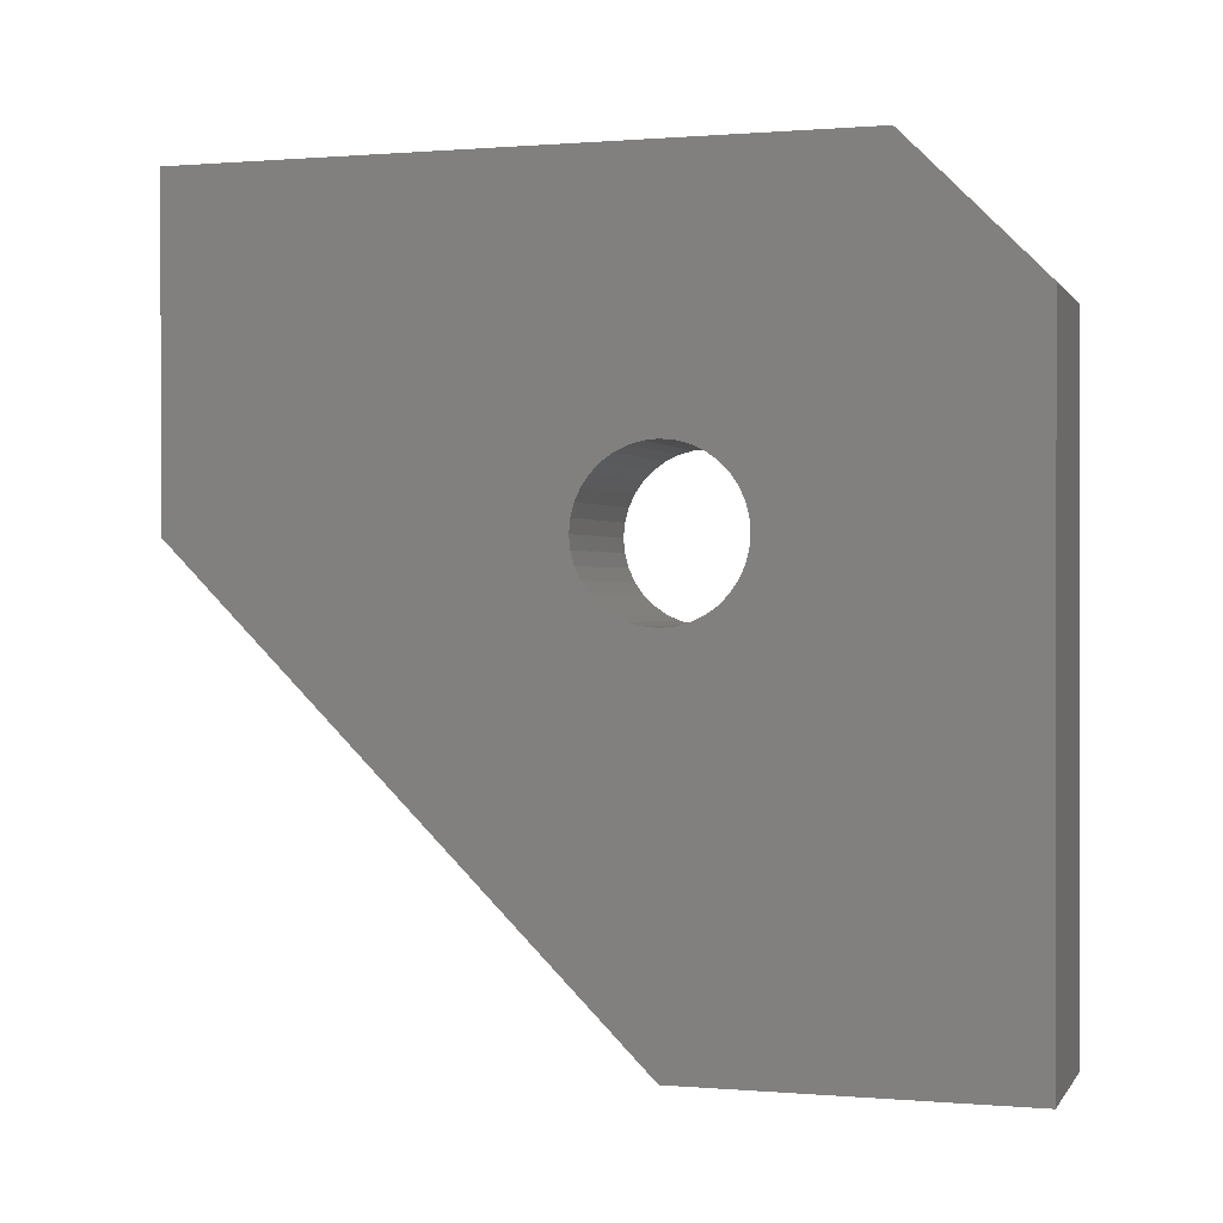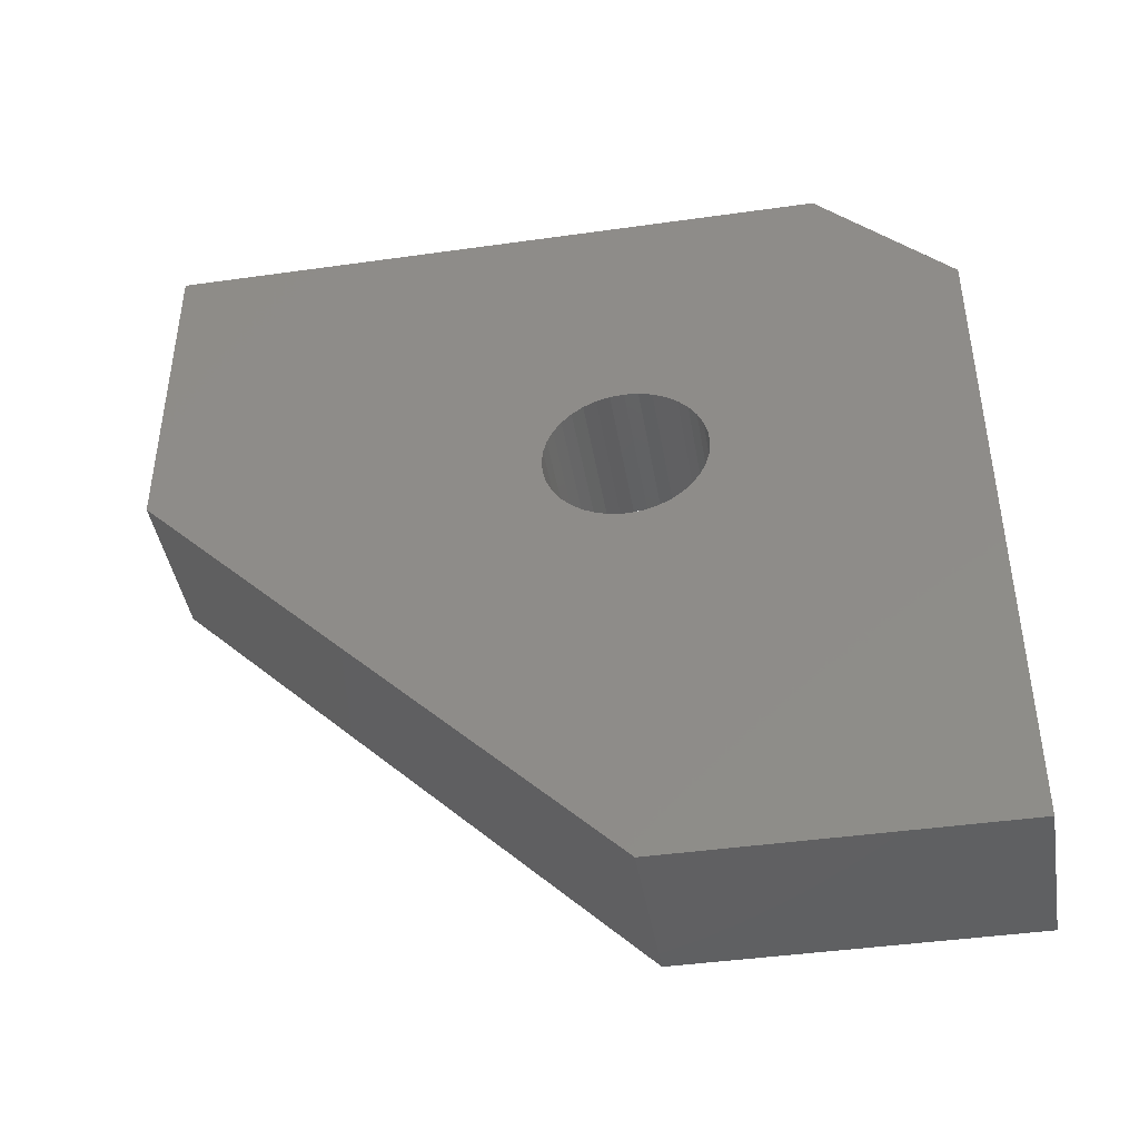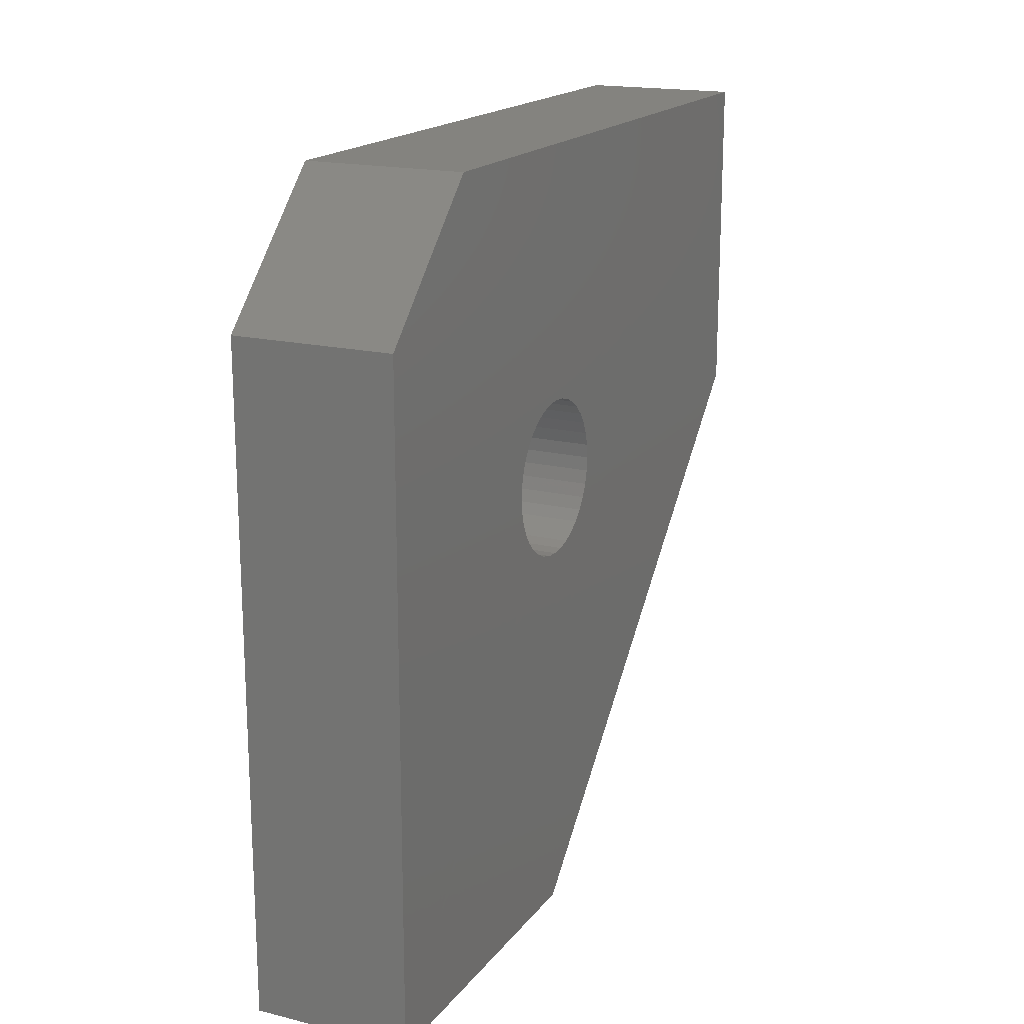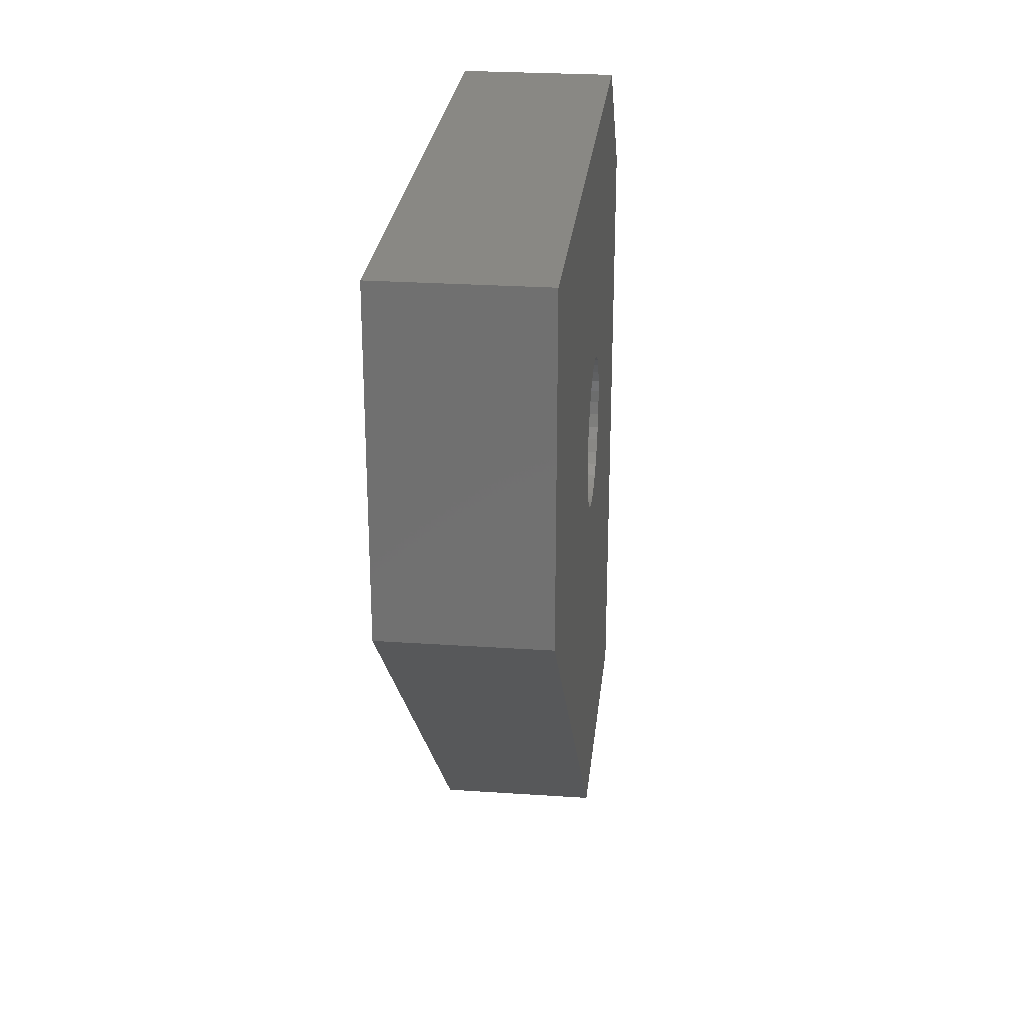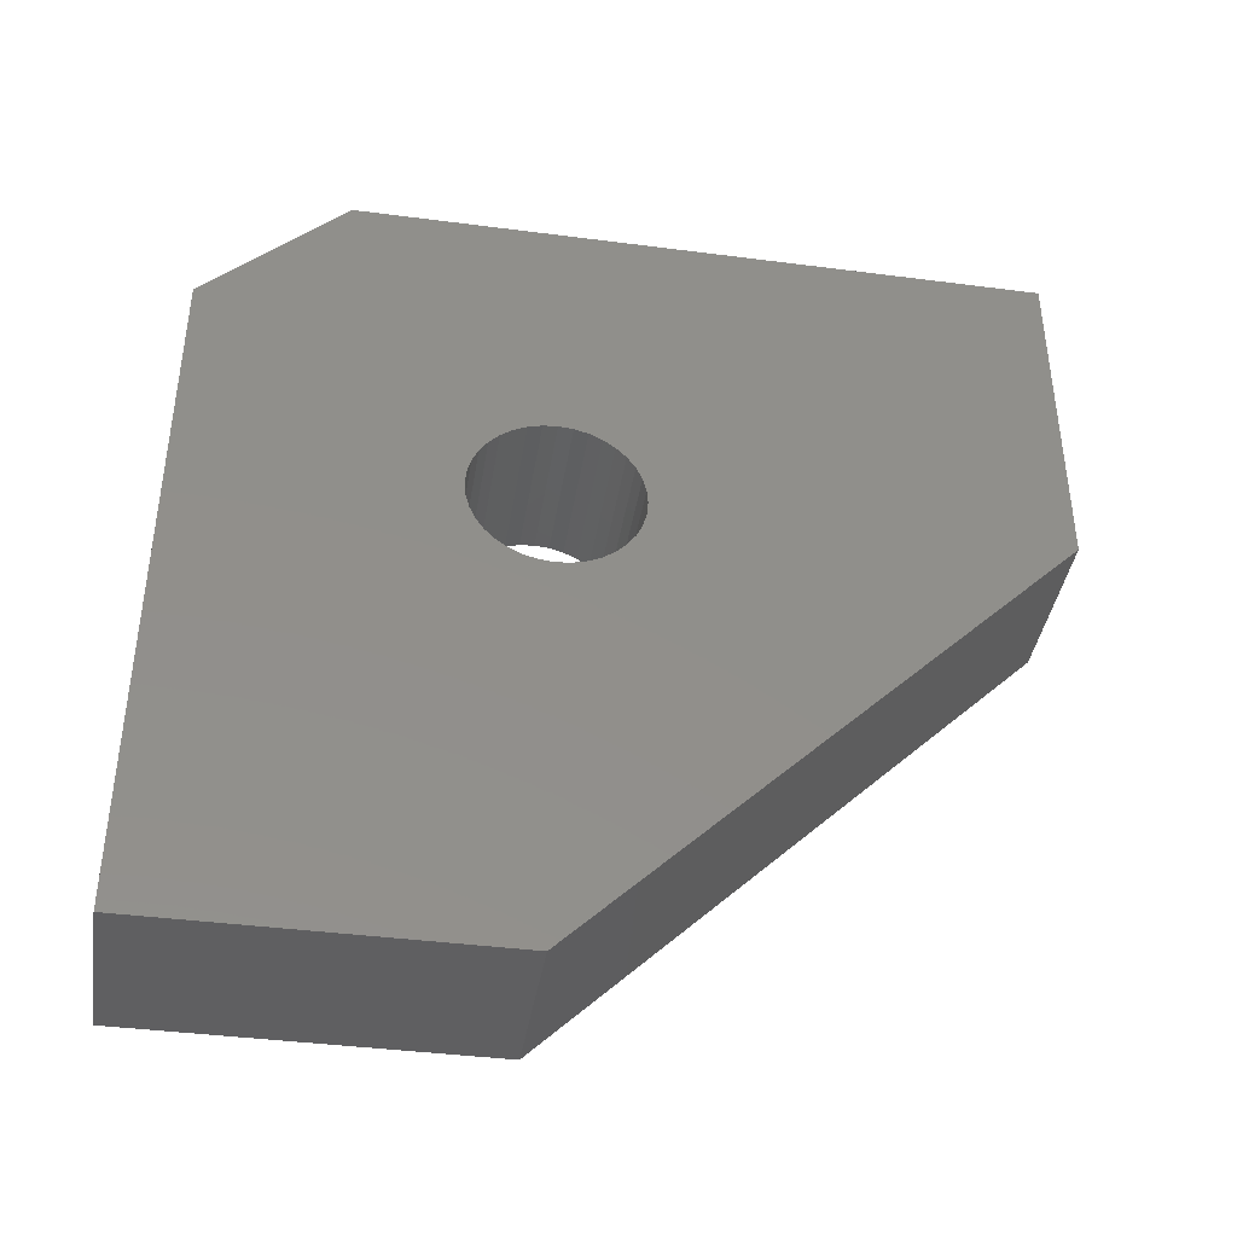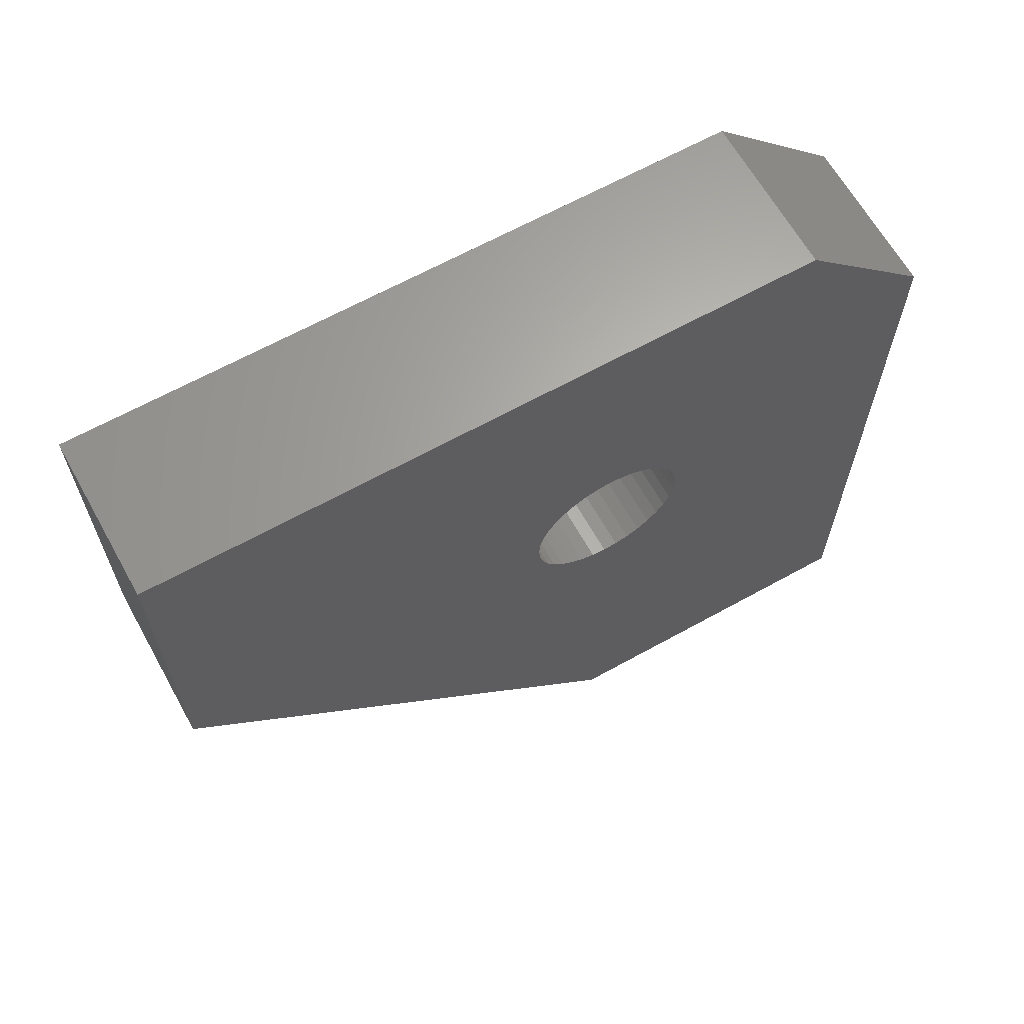
<metadata>
{"format":"stl","ext":"stl","renderer":"f3d","projection":"perspective","resolution":1024,"background":"white","views":[{"elev":0.4,"azim":107.3,"up":"+Z"},{"elev":-43.0,"azim":-80.5,"up":"+Y"},{"elev":17.9,"azim":-154.6,"up":"+Z"},{"elev":26.3,"azim":6.1,"up":"+Z"},{"elev":-40.2,"azim":-99.1,"up":"+Z"},{"elev":64.7,"azim":-119.2,"up":"+Y"}]}
</metadata>
<code>
# stl→obj: 84 verts, 168 faces
v 2360 914.4 1812
v 2360 914.4 1762
v 2348 914.4 1812
v 2348 914.4 1762
v 2348 904.4 1822
v 2348 854.4 1822
v 2360 904.4 1822
v 2360 854.4 1822
v 2360 854.4 1797
v 2348 854.4 1797
v 2348 889.4 1762
v 2360 889.4 1762
v 2360 894.6 1800
v 2360 895.1 1799
v 2360 895.3 1798
v 2360 895.1 1795
v 2360 895.3 1796
v 2360 895.4 1797
v 2360 894.6 1794
v 2360 894 1794
v 2360 893.3 1793
v 2360 884.2 1794
v 2360 883.8 1795
v 2360 883.5 1796
v 2360 889.4 1803
v 2360 890.5 1803
v 2360 891.5 1803
v 2360 890.5 1791
v 2360 891.5 1792
v 2360 892.4 1792
v 2360 889.4 1791
v 2360 888.4 1791
v 2360 887.4 1792
v 2360 883.4 1797
v 2360 883.5 1798
v 2360 883.8 1799
v 2360 886.4 1792
v 2360 885.6 1793
v 2360 884.8 1794
v 2360 884.2 1800
v 2360 884.8 1801
v 2360 885.6 1802
v 2360 886.4 1803
v 2360 887.4 1803
v 2360 888.4 1803
v 2360 892.4 1803
v 2360 893.3 1802
v 2360 894 1801
v 2348 895.4 1797
v 2348 895.3 1798
v 2348 895.1 1799
v 2348 891.5 1803
v 2348 890.5 1803
v 2348 892.4 1803
v 2348 886.4 1792
v 2348 887.4 1792
v 2348 888.4 1791
v 2348 892.4 1792
v 2348 893.3 1793
v 2348 894 1794
v 2348 889.4 1791
v 2348 890.5 1791
v 2348 891.5 1792
v 2348 894.6 1794
v 2348 895.1 1795
v 2348 895.3 1796
v 2348 894.6 1800
v 2348 894 1801
v 2348 893.3 1802
v 2348 887.4 1803
v 2348 888.4 1803
v 2348 889.4 1803
v 2348 886.4 1803
v 2348 885.6 1802
v 2348 884.8 1801
v 2348 883.8 1795
v 2348 883.5 1796
v 2348 883.4 1797
v 2348 884.2 1794
v 2348 884.8 1794
v 2348 885.6 1793
v 2348 884.2 1800
v 2348 883.8 1799
v 2348 883.5 1798
f 1 2 3
f 3 2 4
f 5 6 7
f 7 6 8
f 9 8 10
f 10 8 6
f 11 4 12
f 12 4 2
f 13 14 1
f 1 14 15
f 16 2 17
f 17 2 1
f 17 1 18
f 18 1 15
f 16 19 2
f 2 19 20
f 2 20 21
f 22 23 9
f 9 23 24
f 25 26 7
f 7 26 27
f 28 12 29
f 29 12 2
f 29 2 30
f 30 2 21
f 28 31 12
f 12 31 32
f 12 32 33
f 24 34 9
f 9 34 35
f 9 35 8
f 8 35 36
f 33 37 12
f 12 37 38
f 12 38 9
f 9 38 39
f 9 39 22
f 36 40 8
f 8 40 41
f 8 41 42
f 42 43 8
f 8 43 44
f 8 44 7
f 7 44 45
f 7 45 25
f 27 46 7
f 7 46 47
f 7 47 1
f 1 47 48
f 1 48 13
f 49 50 3
f 3 50 51
f 52 53 5
f 52 5 54
f 55 56 11
f 11 56 57
f 58 59 4
f 4 59 60
f 57 61 11
f 11 61 62
f 11 62 4
f 4 62 63
f 4 63 58
f 60 64 4
f 4 64 65
f 4 65 3
f 3 65 66
f 3 66 49
f 51 67 3
f 3 67 68
f 3 68 5
f 5 68 69
f 5 69 54
f 70 6 71
f 71 6 5
f 71 5 72
f 72 5 53
f 70 73 6
f 6 73 74
f 6 74 75
f 76 10 77
f 77 10 78
f 76 79 10
f 10 79 80
f 10 80 11
f 11 80 81
f 11 81 55
f 75 82 6
f 6 82 83
f 6 83 10
f 10 83 84
f 10 84 78
f 10 11 9
f 9 11 12
f 3 5 1
f 1 5 7
f 15 49 18
f 18 49 66
f 18 66 17
f 17 66 65
f 17 65 16
f 16 65 64
f 16 64 19
f 19 64 60
f 19 60 20
f 20 60 59
f 20 59 21
f 21 59 58
f 21 58 30
f 30 58 63
f 30 63 29
f 29 63 62
f 29 62 28
f 28 62 61
f 28 61 31
f 31 61 57
f 31 57 32
f 32 57 56
f 32 56 33
f 33 56 55
f 33 55 37
f 37 55 81
f 37 81 38
f 38 81 80
f 38 80 39
f 39 80 79
f 39 79 22
f 22 79 76
f 22 76 23
f 23 76 77
f 23 77 24
f 24 77 78
f 24 78 34
f 34 78 84
f 34 84 35
f 35 84 83
f 35 83 36
f 36 83 82
f 36 82 40
f 40 82 75
f 40 75 41
f 41 75 74
f 41 74 42
f 42 74 73
f 42 73 43
f 43 73 70
f 43 70 44
f 44 70 71
f 44 71 45
f 45 71 72
f 45 72 25
f 25 72 53
f 25 53 26
f 26 53 52
f 26 52 27
f 27 52 54
f 27 54 46
f 46 54 69
f 46 69 47
f 47 69 68
f 47 68 48
f 48 68 67
f 48 67 13
f 13 67 51
f 13 51 14
f 14 51 50
f 14 50 15
f 15 50 49

</code>
